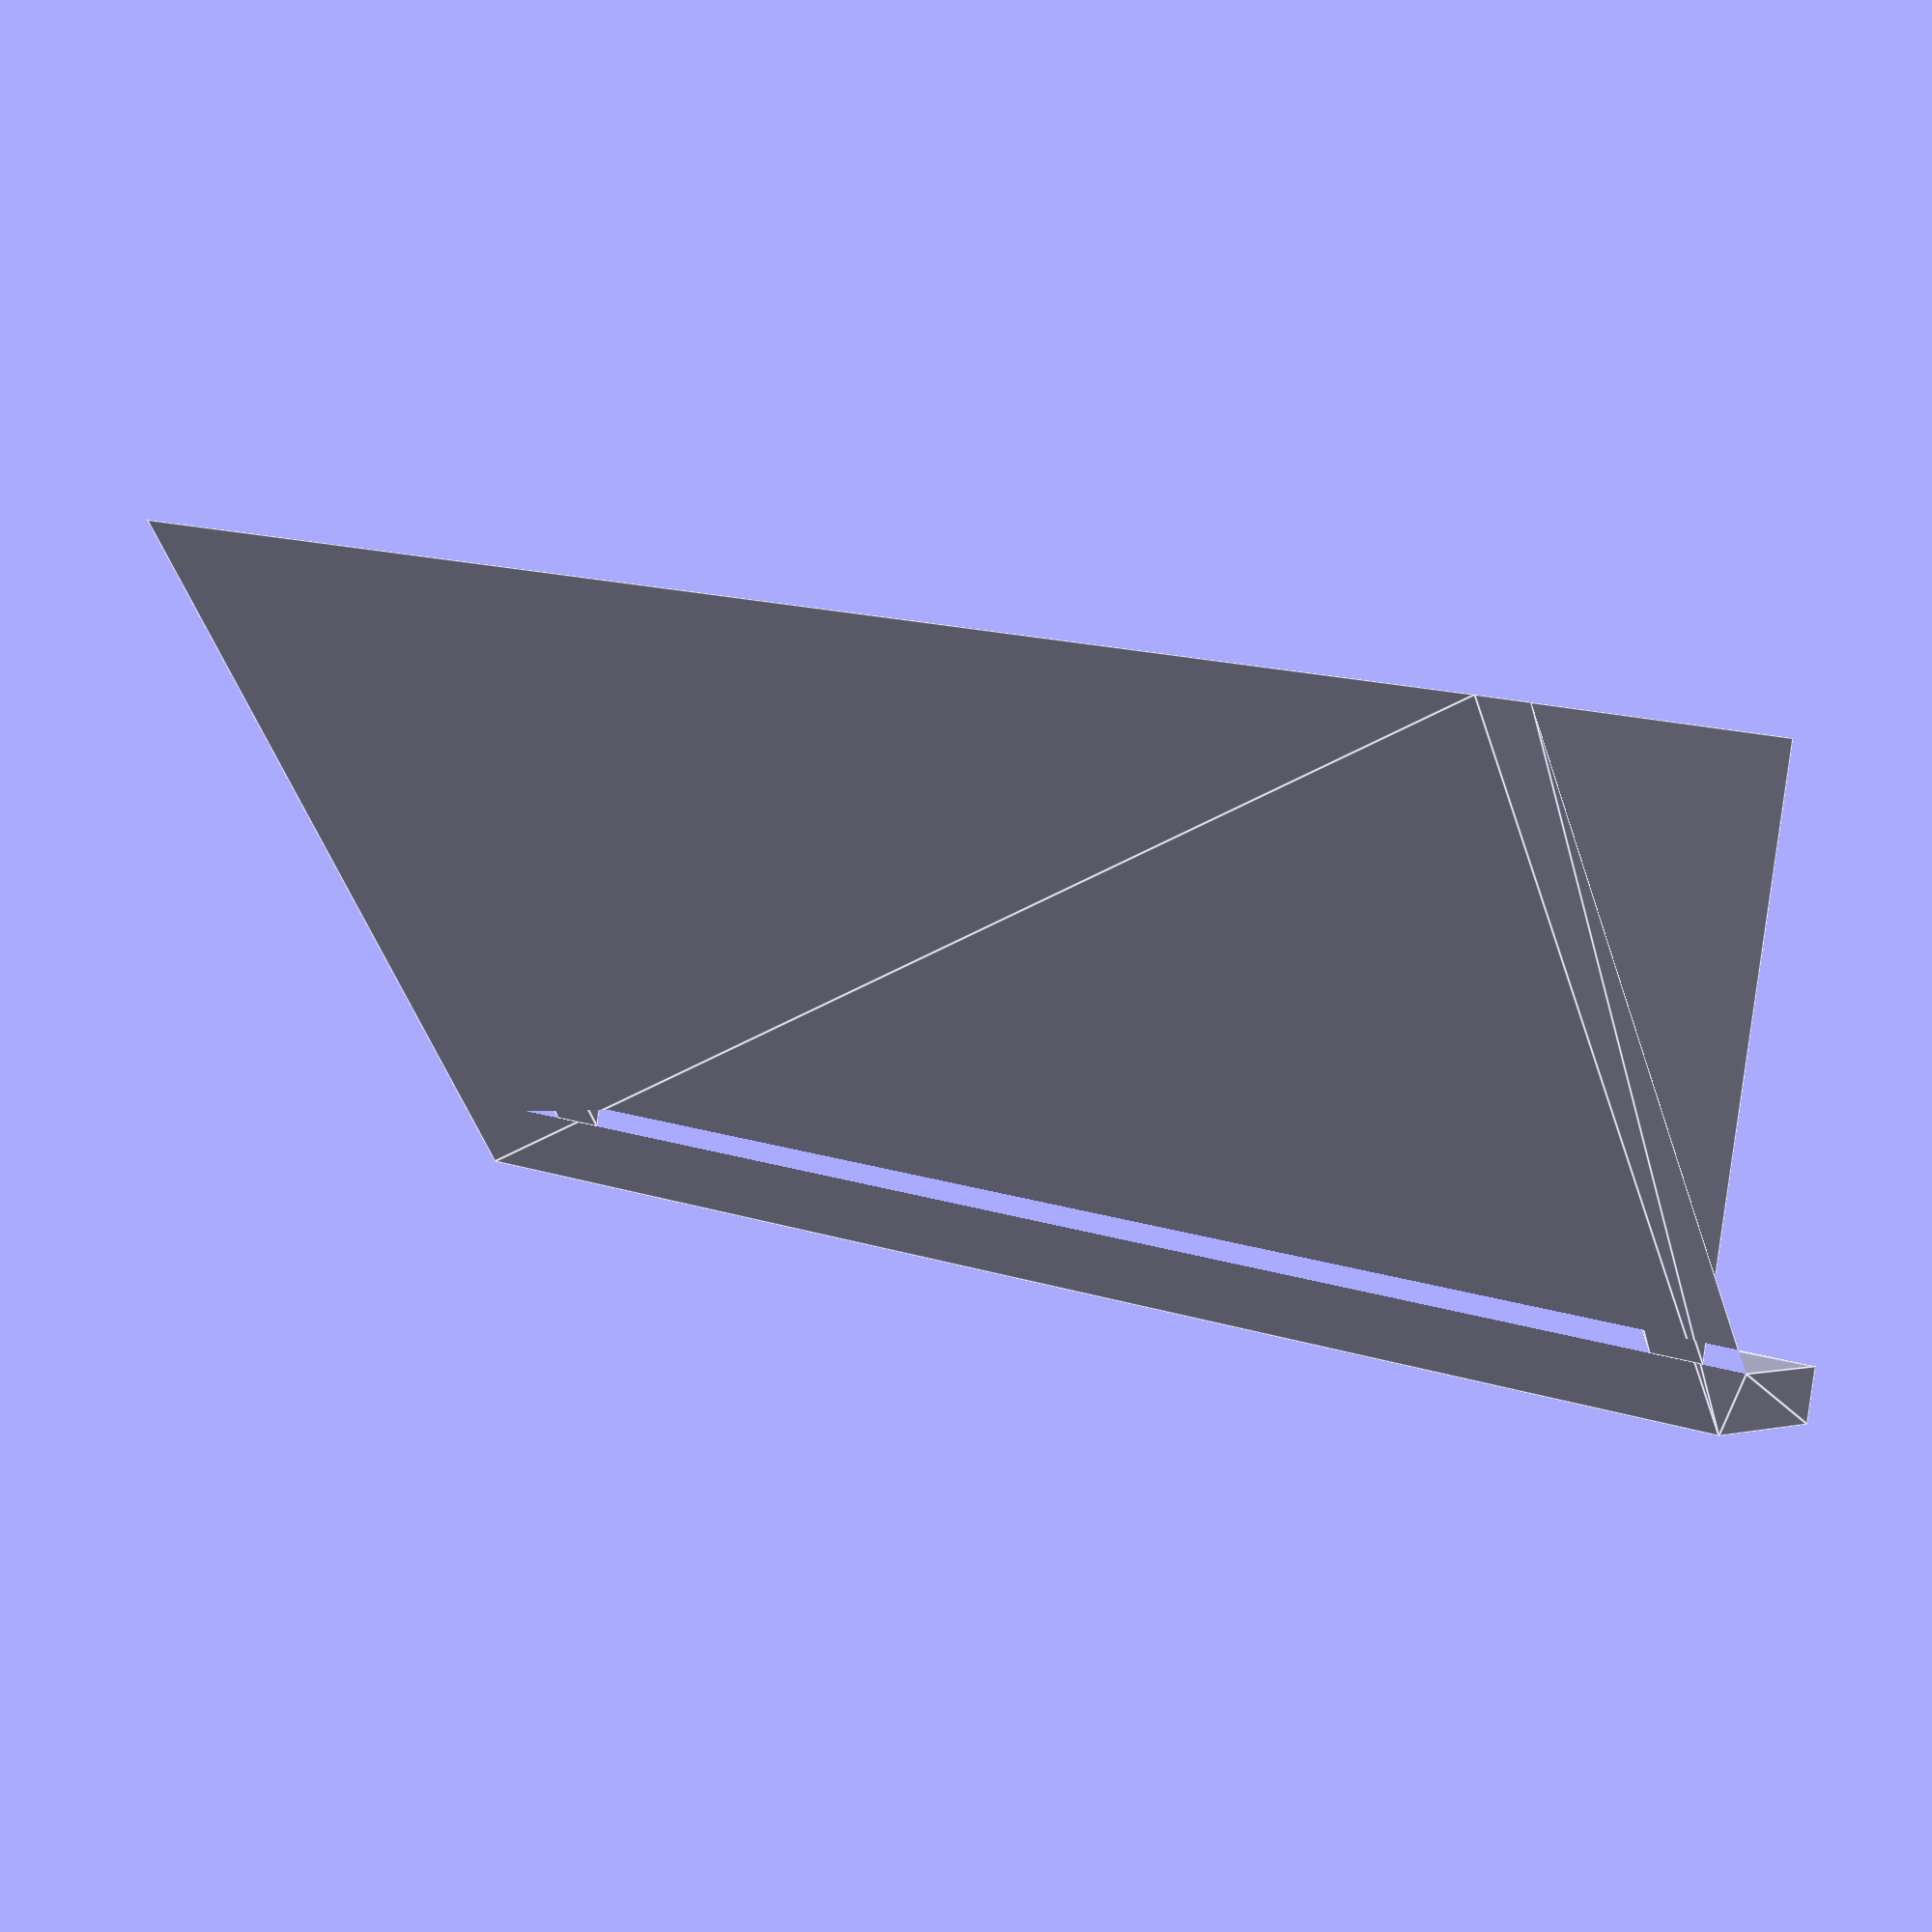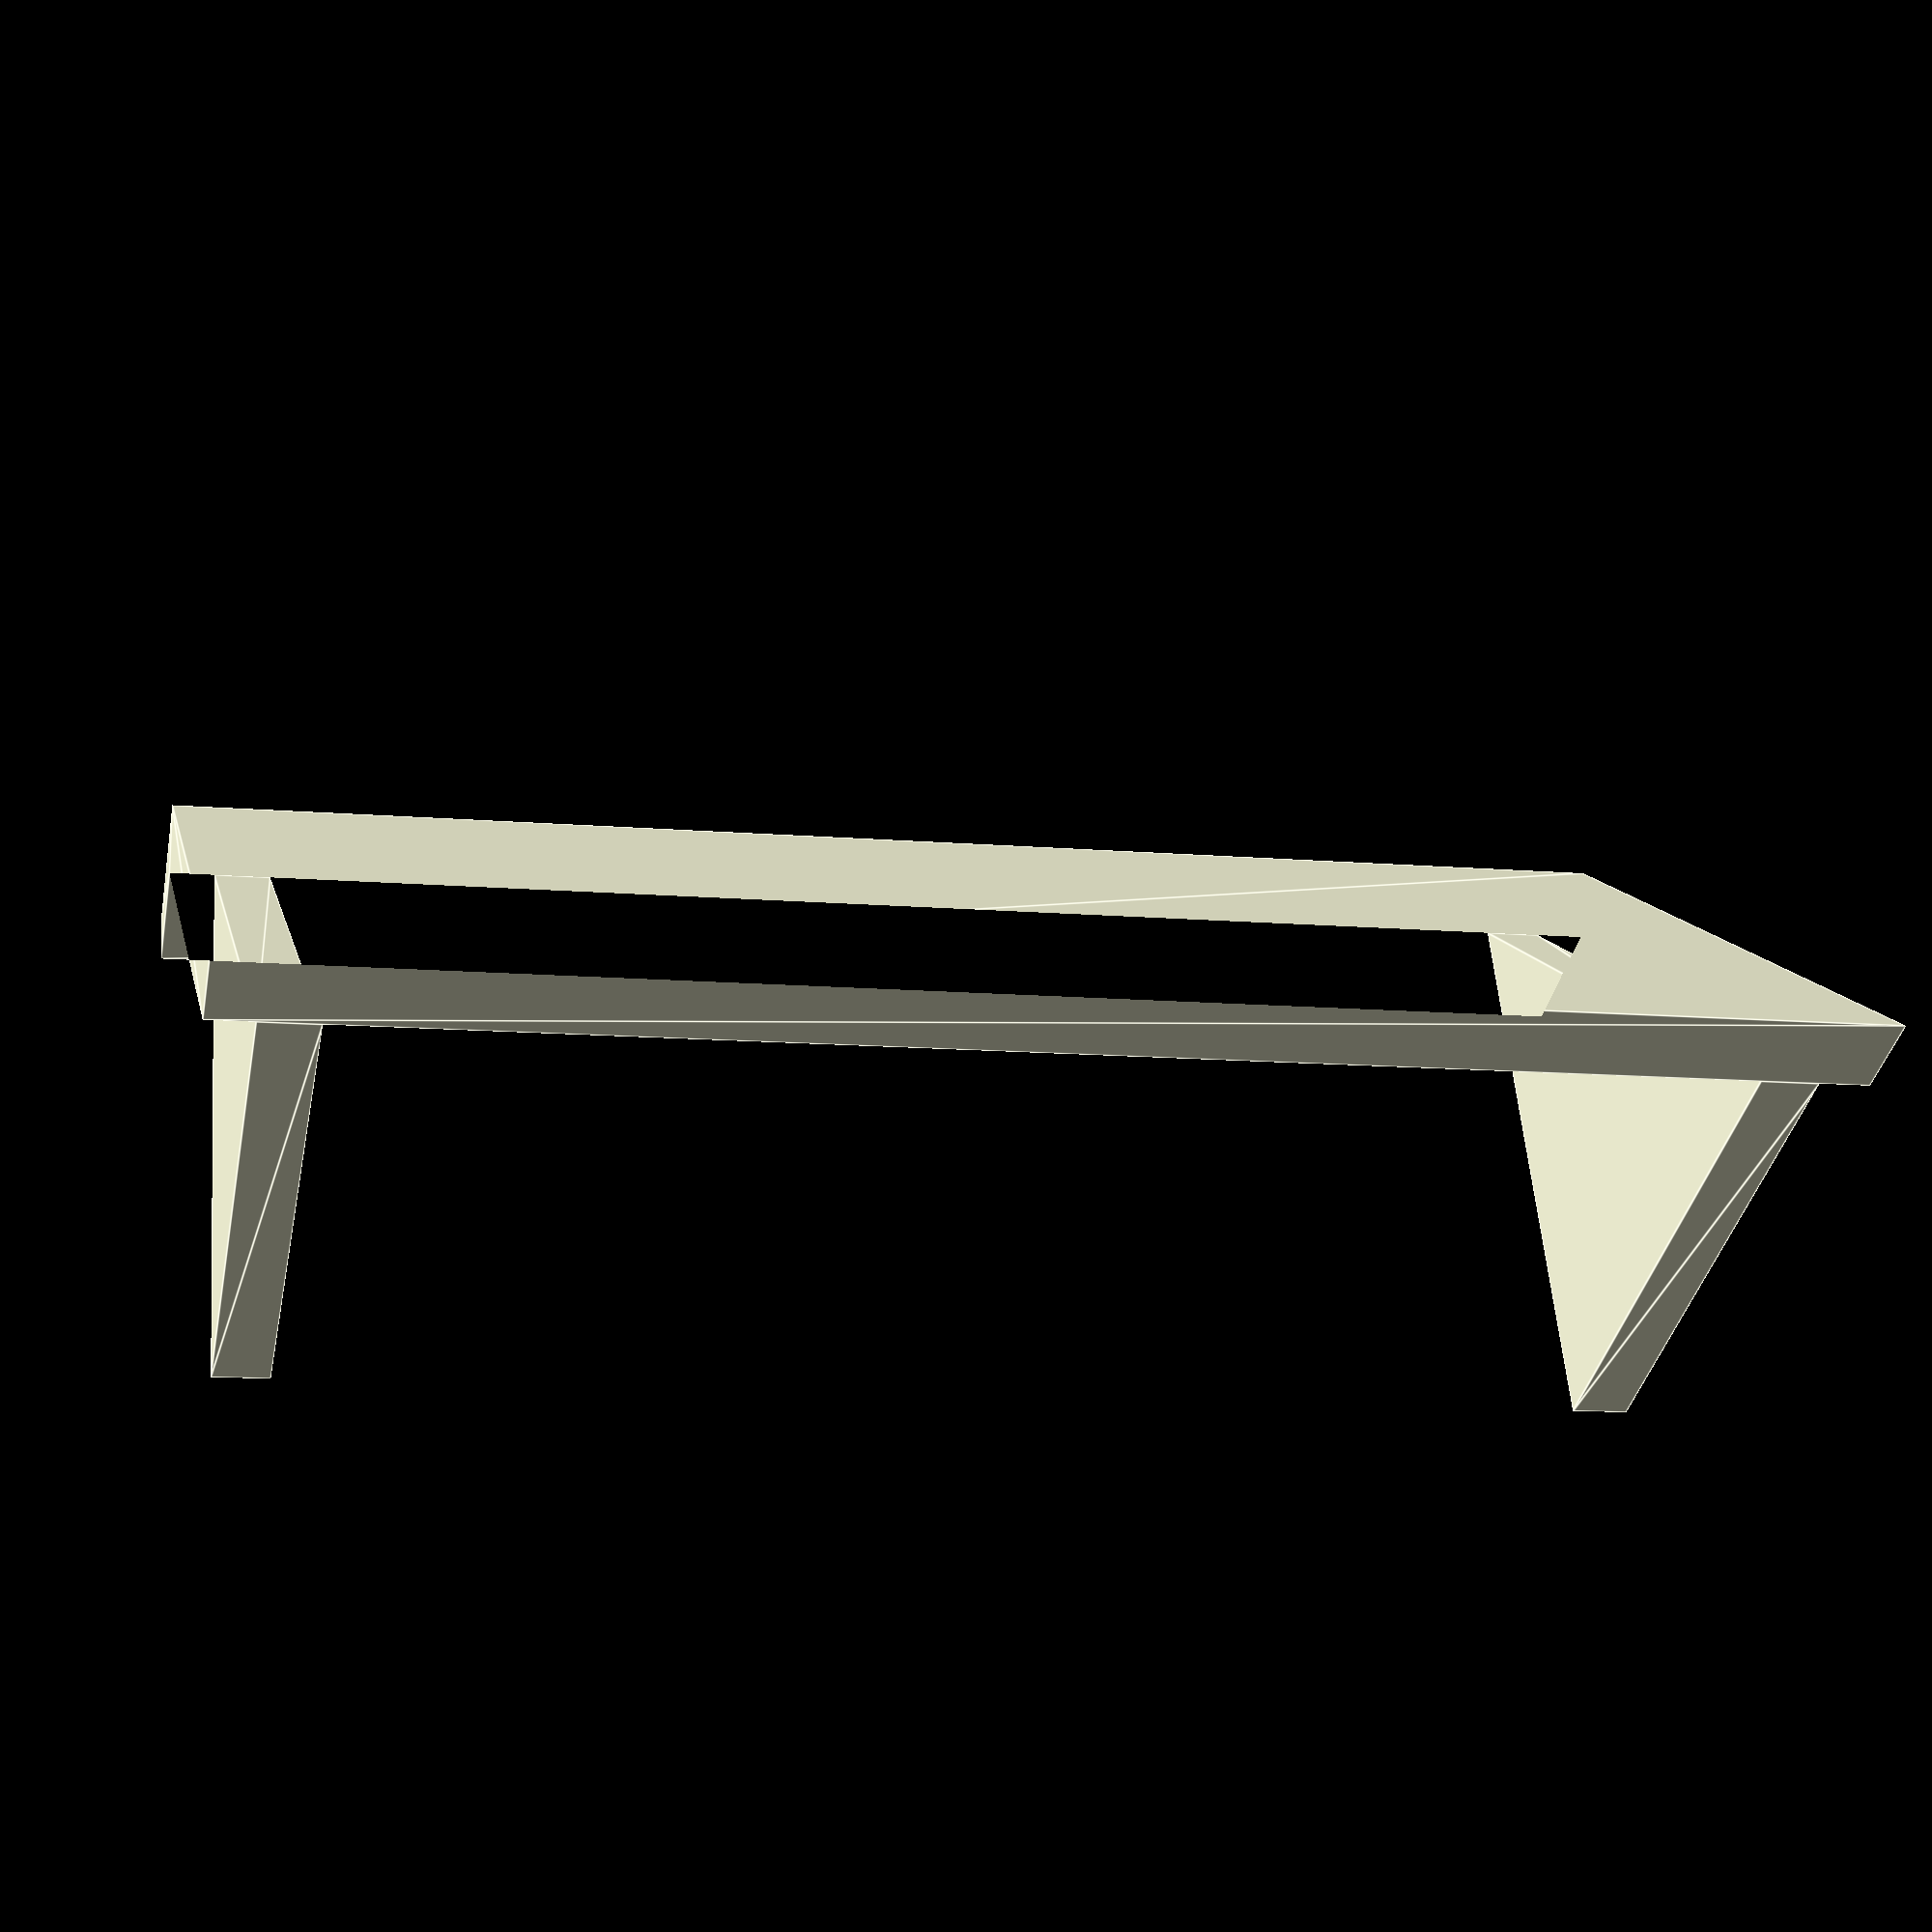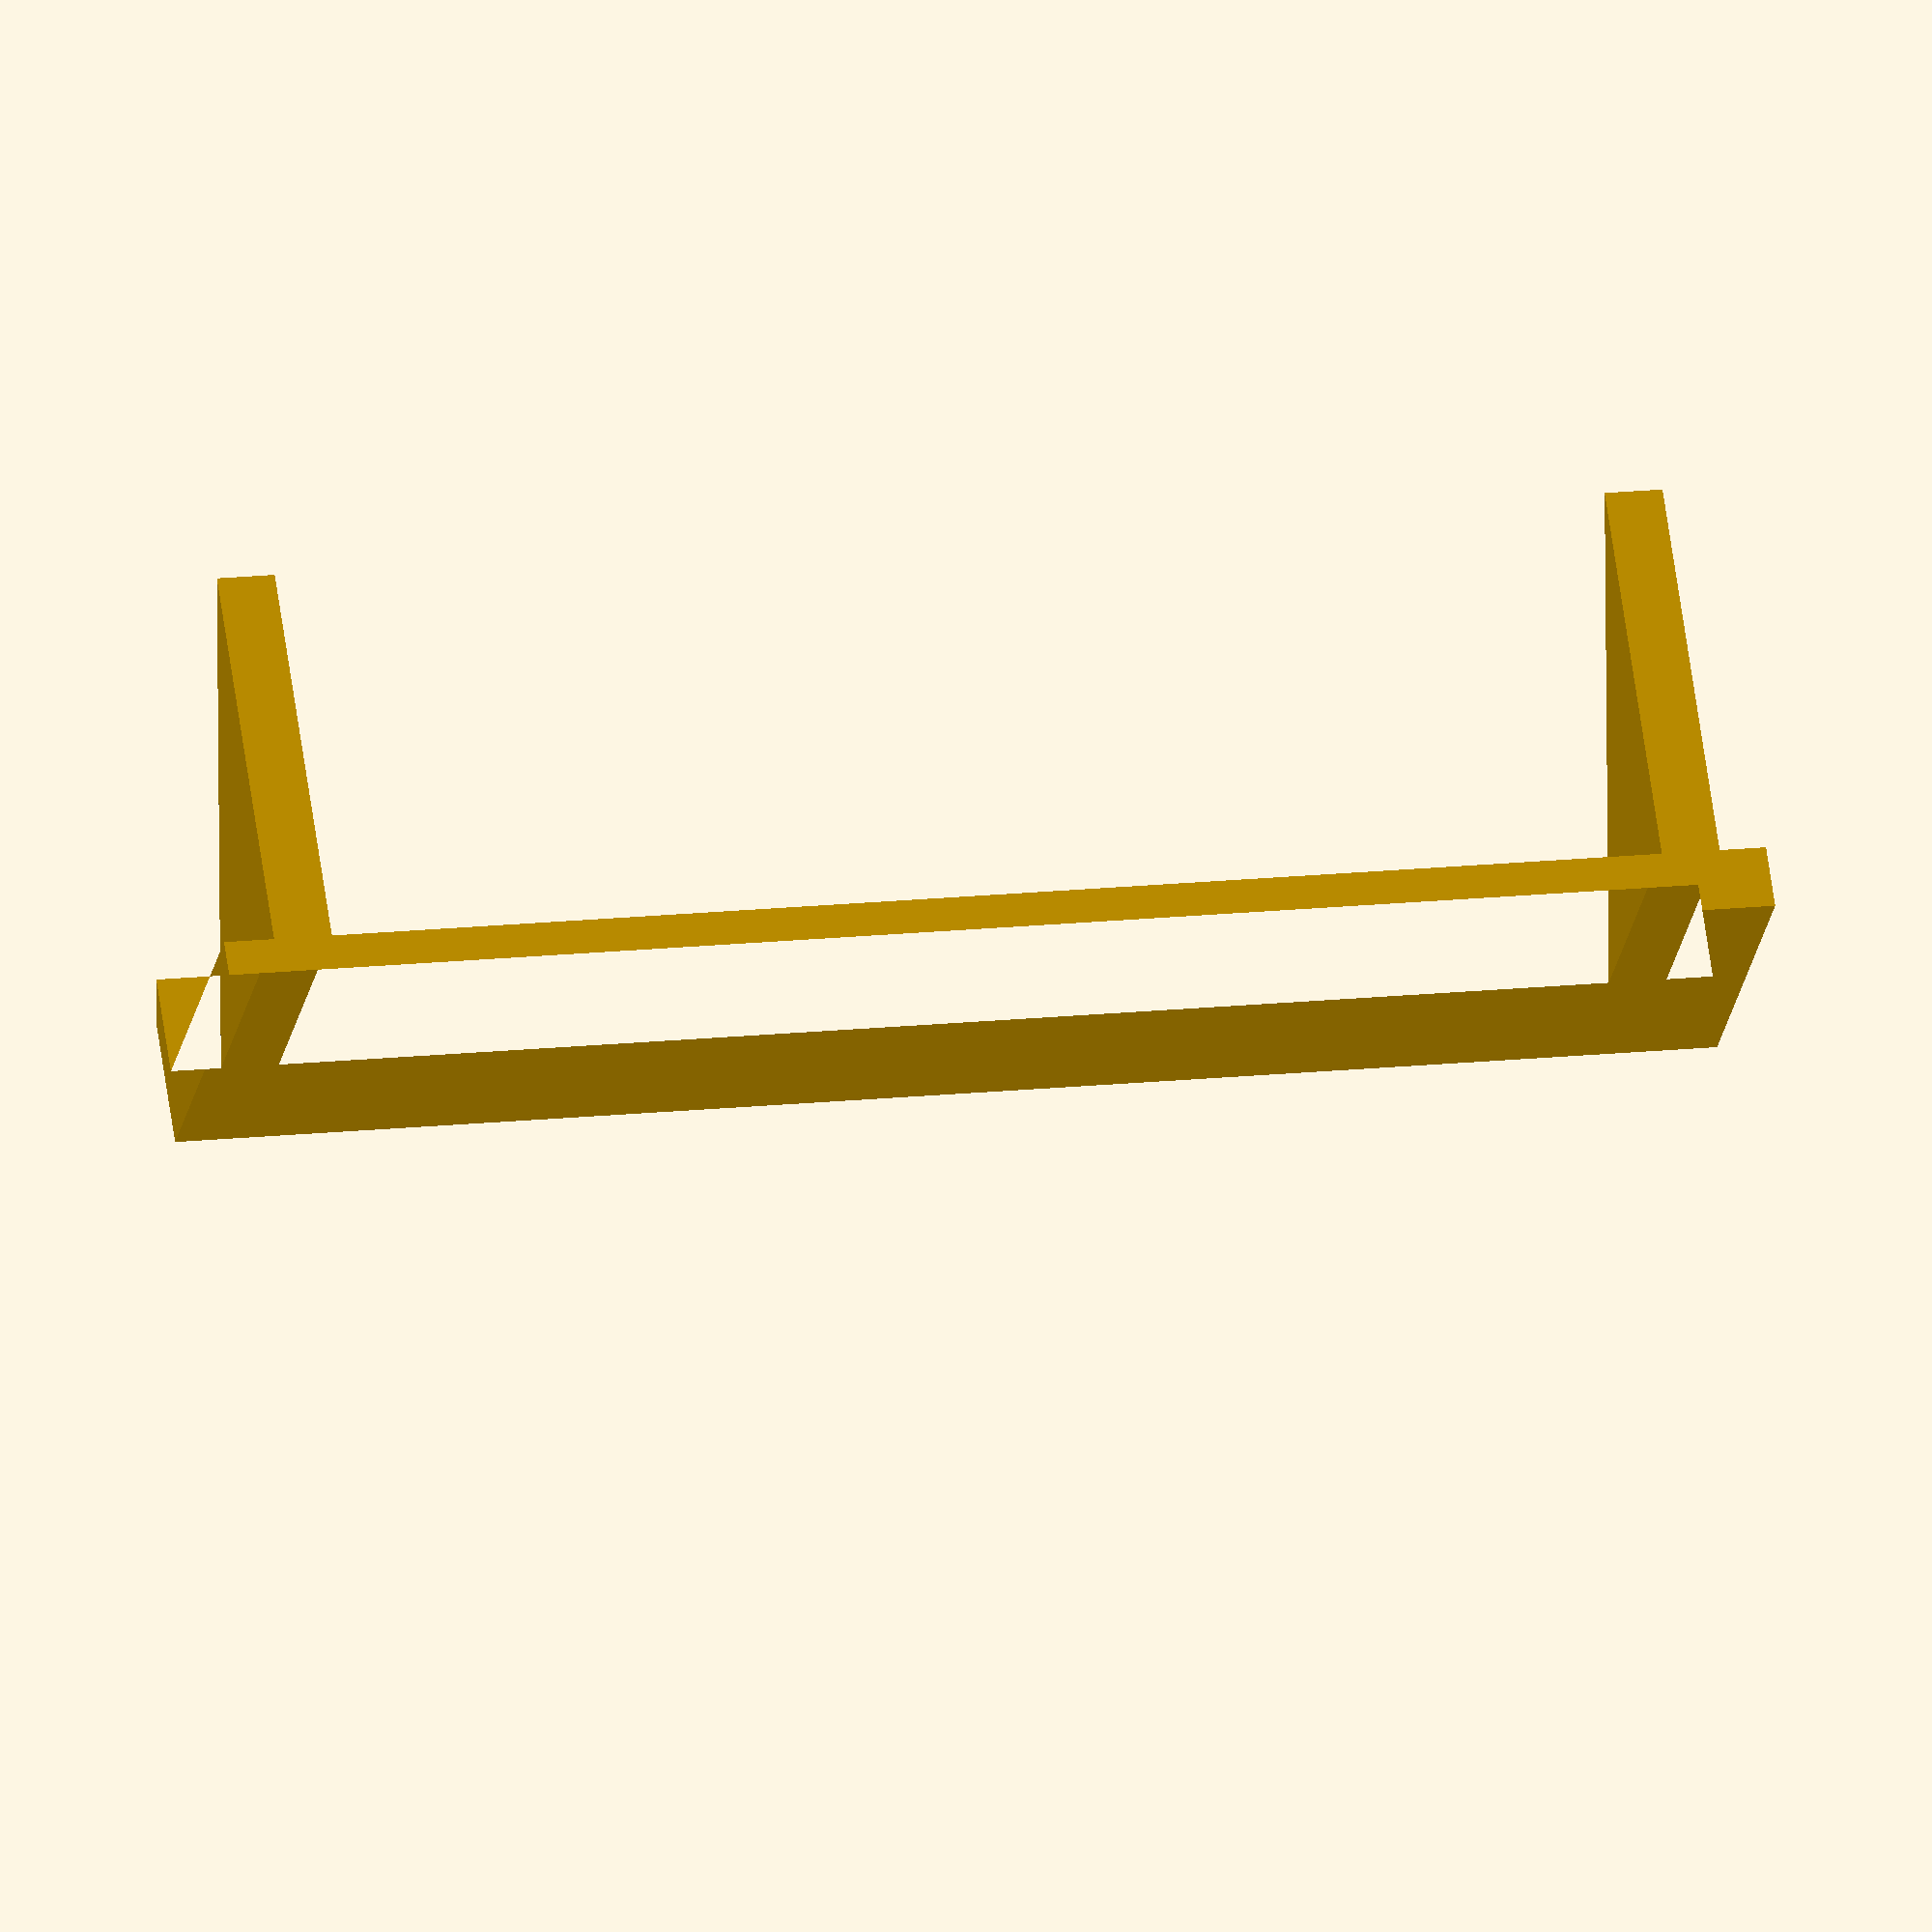
<openscad>
$fn=100;

// All dimensions in mm
// rise is 31.5 for 2.6 inch wheels, add 0.25 inch for larger
Rise = 31.5;
MountWidth = 8; // from 0.1 * PlateLength in PlainBase.scad
Thickness = 3; // make the scoop a little thicker
ContactWidth = 0.7 * Thickness; // width of the scoop's shoe

ScoopLength = 80; // would really like 160, but the printer won't do it.

epsilon = 0.1; // little bit more to provide overlap

AccHoleSpace = 10; // from Plainbase.scad
HoleDia = 2.5; 

module AccessoryHoles()
{
  union() {
    for(idx = [-2:2]) {
      translate([idx * AccHoleSpace, 0, 0]) cylinder(d = HoleDia, h = Thickness * 2);
    }
  }
}

module Rib() {
  translate([0, 0, -0.5 * Thickness])
    linear_extrude(height = Thickness)
      polygon(points = [ [MountWidth, Rise + 0.001], 
                         [MountWidth + Rise + 0.001, 0.001],
	  	         [MountWidth, 0.02] ]);
}

module Ribs() {
  translate([0, 0, -0.45 * ScoopLength])
    Rib();
  translate([0, 0, 0.45 * ScoopLength])
    Rib();
    
}

module ScoopBody() {
difference() {
  translate([0, 0, -(0.5 * ScoopLength + epsilon)])
    linear_extrude(height = ScoopLength)
      polygon(points = [ [0, Rise], [0, Rise + Thickness],
                         [MountWidth + ContactWidth, Rise + Thickness],
			 [MountWidth + ContactWidth + Rise + Thickness, 0],
			 [MountWidth + Rise, 0],
			 [MountWidth, Rise],
			 [0, Rise] ]);
  translate([0.45 * MountWidth, Rise + 1.5 * Thickness, 0]) rotate([90, 90, 0]) AccessoryHoles();    
}
}

module Scoop() {
  union() {
    ScoopBody();
    Ribs();
  }
}

Scoop();
</openscad>
<views>
elev=165.6 azim=12.9 roll=234.0 proj=p view=edges
elev=191.8 azim=156.2 roll=101.9 proj=p view=edges
elev=139.4 azim=4.1 roll=275.4 proj=o view=wireframe
</views>
